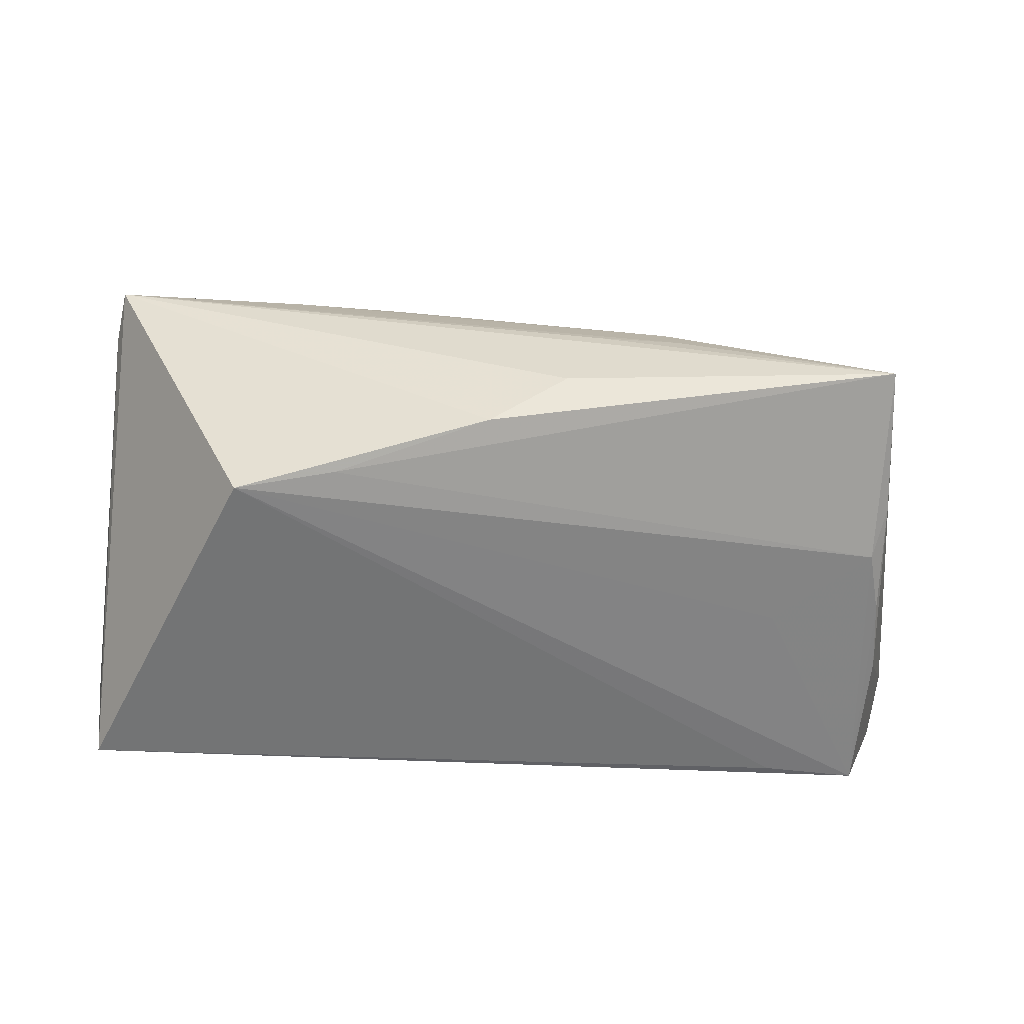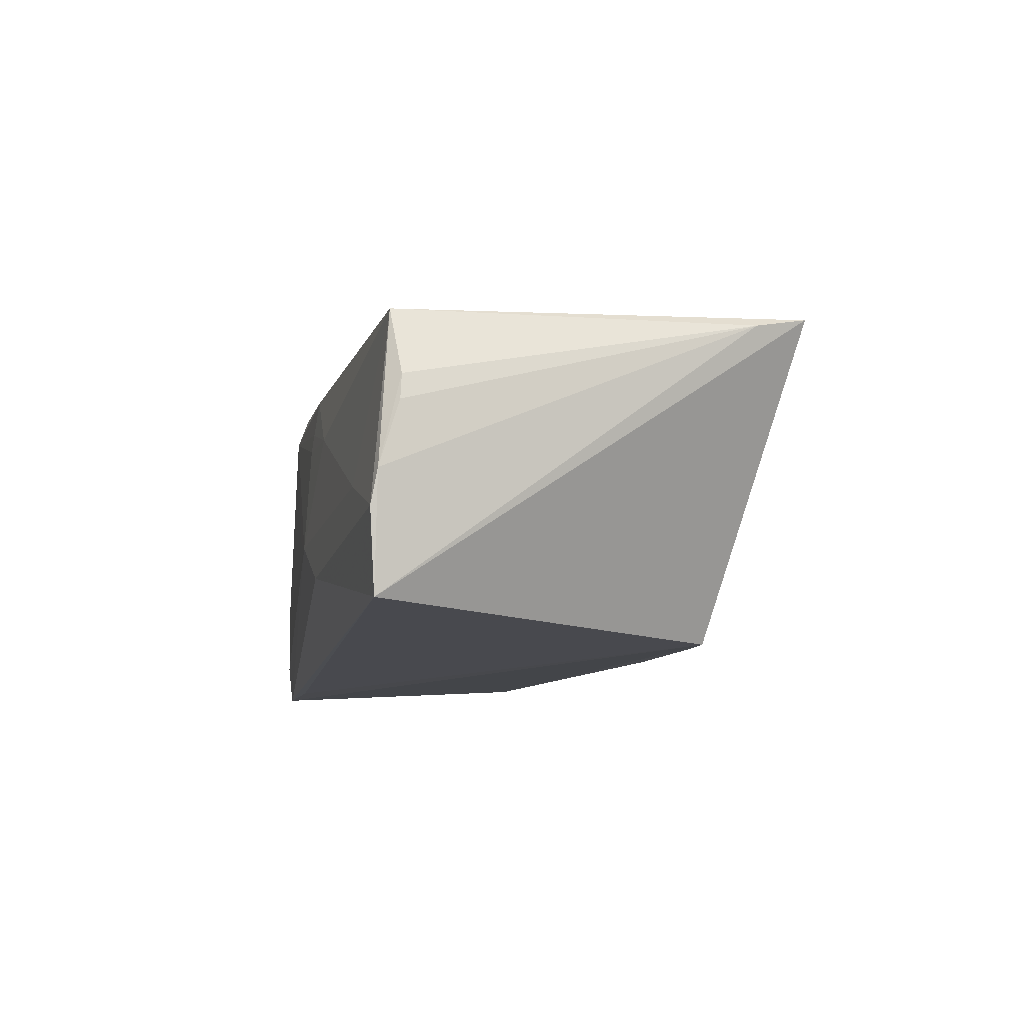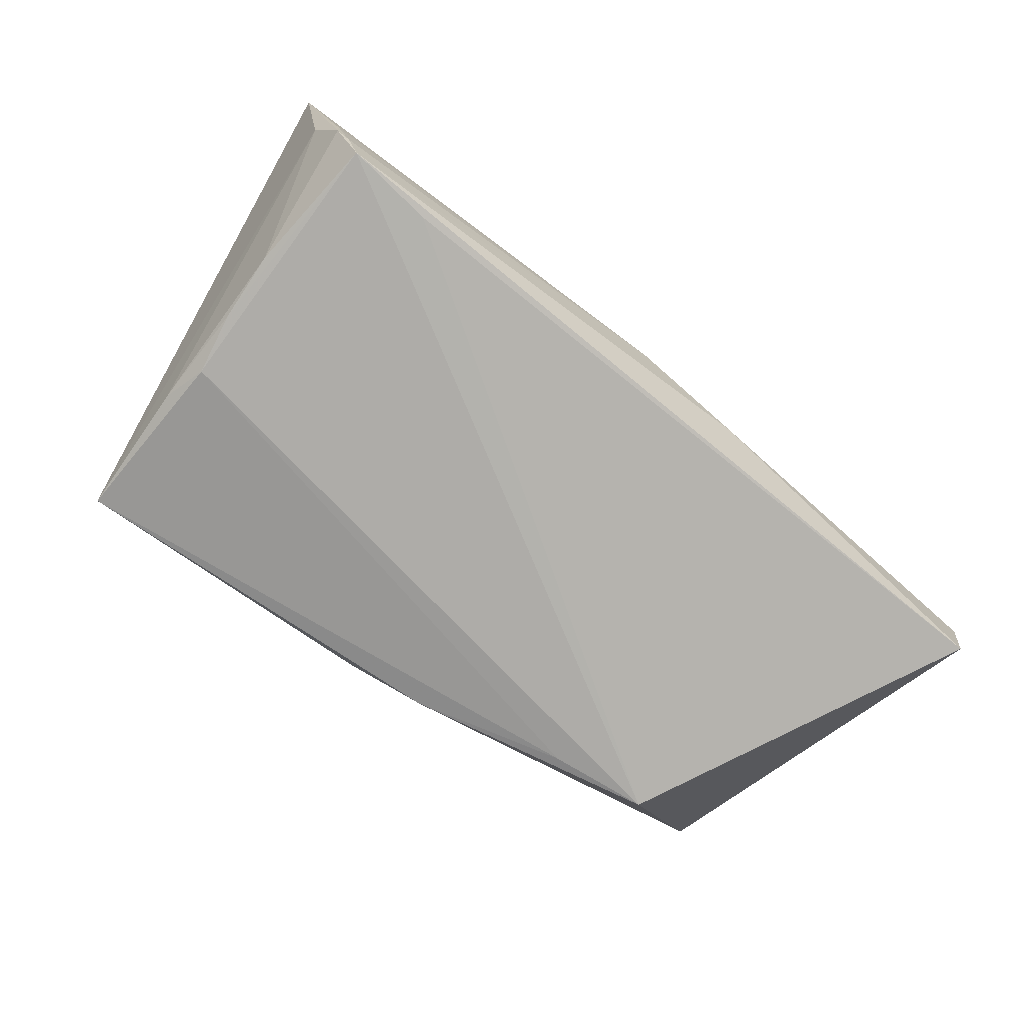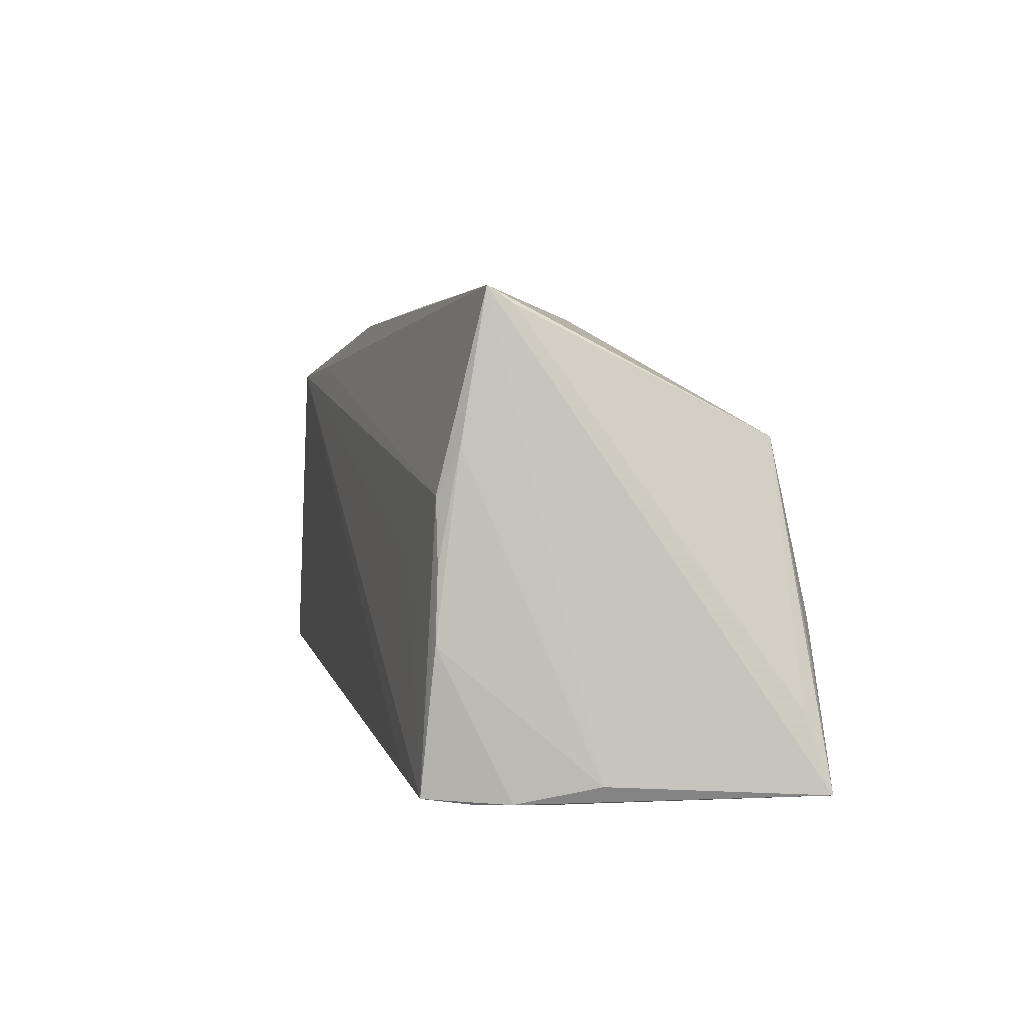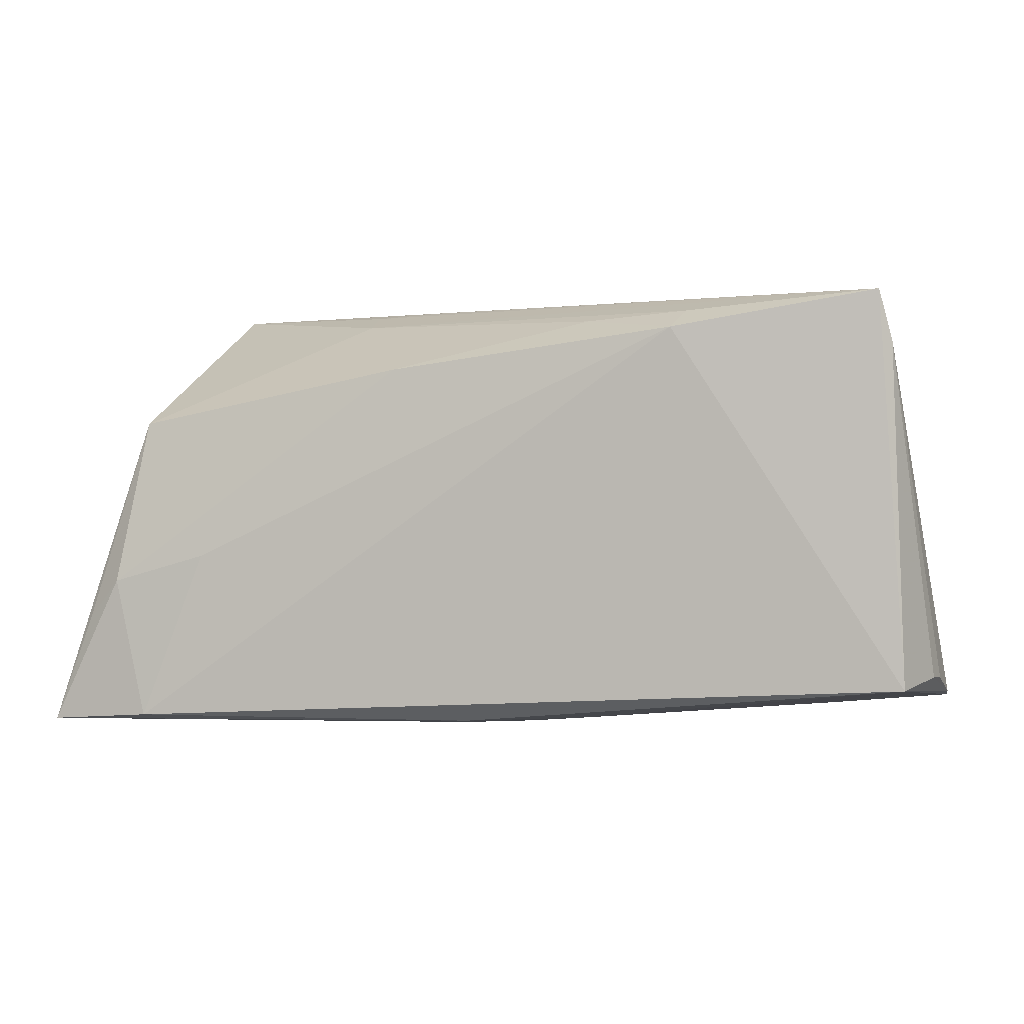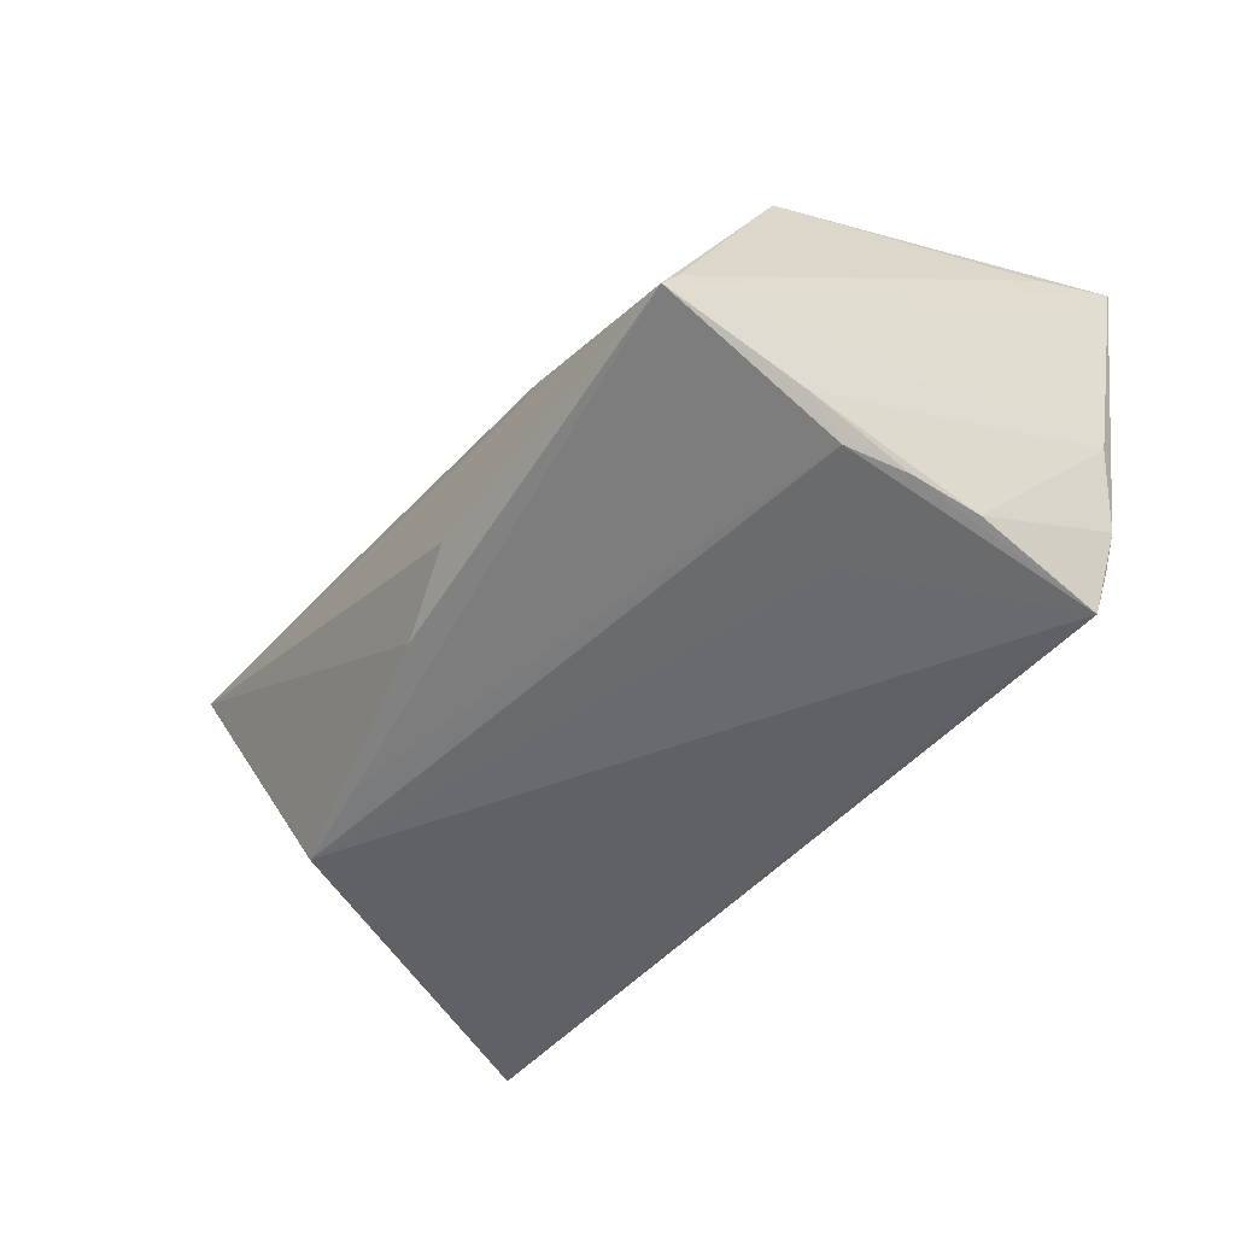
<metadata>
{"format":"obj","ext":"obj","renderer":"f3d","projection":"perspective","resolution":1024,"background":"white","views":[{"elev":32.2,"azim":178.7,"up":"+Y"},{"elev":-11.2,"azim":81.3,"up":"+Z"},{"elev":-79.0,"azim":-36.5,"up":"+Z"},{"elev":4.5,"azim":-104.9,"up":"+Y"},{"elev":-0.7,"azim":19.0,"up":"+Y"},{"elev":-49.9,"azim":-126.2,"up":"+Z"}]}
</metadata>
<code>
v -0.05052 -0.02407 -0.001926
v -0.01967 0.02954 -0.002257
v 0.05825 -0.02094 -0.005466
v 0.01591 0.02624 0.01403
v -0.009887 0.02988 -0.001397
v -0.04523 -0.02636 -0.0158
v -0.03406 -0.003549 0.0234
v -0.008222 0.02027 0.0204
v 0.02779 0.02463 0.01921
v -0.045 -0.008565 -0.01953
v 0.05526 -0.01965 0.01319
v -0.03215 -0.02439 -0.02089
v -0.04515 0.01344 -0.01669
v -0.04792 -0.02636 -0.00599
v 0.05393 0.02261 0.01354
v -0.0446 0.0001212 -0.01916
v -0.002114 -0.02542 0.00975
v -0.0422 -0.02439 0.02388
v 0.05817 -0.01863 0.002197
v -0.005186 0.02976 -0.01179
v -0.05082 -0.01185 0.02266
v -0.03128 -0.0006142 -0.01994
v -0.04488 0.03092 -0.01365
v 0.002341 -0.02636 -0.004684
v 0.05778 -0.01845 0.005178
v -0.04627 -0.006863 0.02388
v 0.05634 -0.02101 -0.01923
v -0.04329 0.007848 -0.01905
v 0.03518 0.02028 -0.02094
v -0.05355 -0.01612 0.02046
v 0.01322 -0.02454 0.007914
v -0.04354 0.01402 0.0202
v 0.0002679 -0.0246 0.0162
v -0.01842 0.02765 0.0034
v 0.05254 0.0288 0.01488
v 0.04391 -0.02269 -0.004682
v -0.04735 -0.02623 -0.01137
v 0.004375 0.02723 -0.01728
v -0.04324 -0.02588 -0.02094
v 0.02883 0.02703 0.01496
v 0.05761 -0.02167 -0.009509
v -0.05571 -0.02532 0.02312
v -0.01262 -0.02622 -0.001066
v -0.04503 0.02893 -0.01059
v 0.02312 0.02177 -0.01996
v -0.001088 -0.02515 0.01194
v 0.01633 -0.02541 -0.01099
f 42 24 17
f 17 46 42
f 35 27 29
f 35 11 15
f 15 27 35
f 30 23 42
f 42 32 30
f 23 32 34
f 36 41 11
f 35 29 38
f 43 24 42
f 42 14 43
f 43 14 24
f 42 23 1
f 27 41 47
f 47 36 24
f 41 36 47
f 19 15 25
f 25 15 11
f 3 15 19
f 11 41 3
f 3 41 27
f 27 15 3
f 19 25 3
f 3 25 11
f 21 32 42
f 11 18 33
f 42 46 33
f 33 18 42
f 44 32 23
f 23 30 44
f 44 30 32
f 23 34 2
f 2 34 35
f 8 34 32
f 23 35 20
f 20 38 23
f 35 38 20
f 45 28 23
f 29 28 45
f 23 38 45
f 45 38 29
f 23 28 13
f 13 1 23
f 10 1 13
f 39 47 24
f 27 47 39
f 31 36 11
f 11 33 31
f 31 33 46
f 24 36 31
f 31 17 24
f 46 17 31
f 5 35 23
f 23 2 5
f 5 2 35
f 35 34 40
f 10 13 16
f 16 13 28
f 16 39 10
f 28 39 16
f 37 1 10
f 10 39 37
f 37 14 42
f 42 1 37
f 22 28 29
f 29 39 22
f 22 39 28
f 12 29 27
f 27 39 12
f 12 39 29
f 8 7 9
f 9 7 18
f 9 18 11
f 9 11 35
f 35 40 9
f 34 8 4
f 4 40 34
f 8 9 4
f 4 9 40
f 42 18 26
f 18 7 26
f 26 21 42
f 32 21 26
f 26 8 32
f 26 7 8
f 6 39 24
f 6 37 39
f 24 14 6
f 14 37 6

</code>
